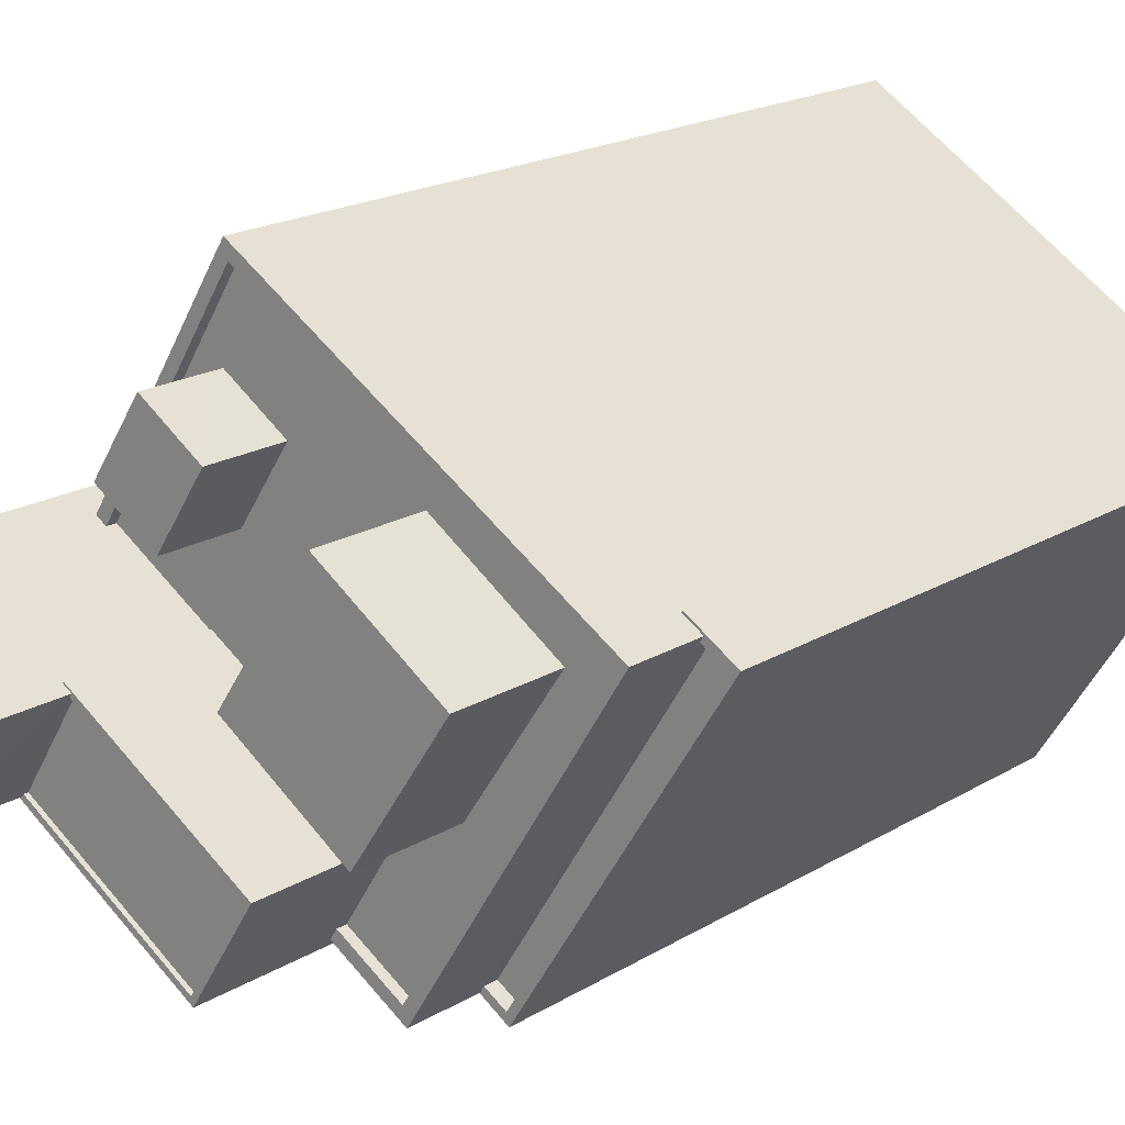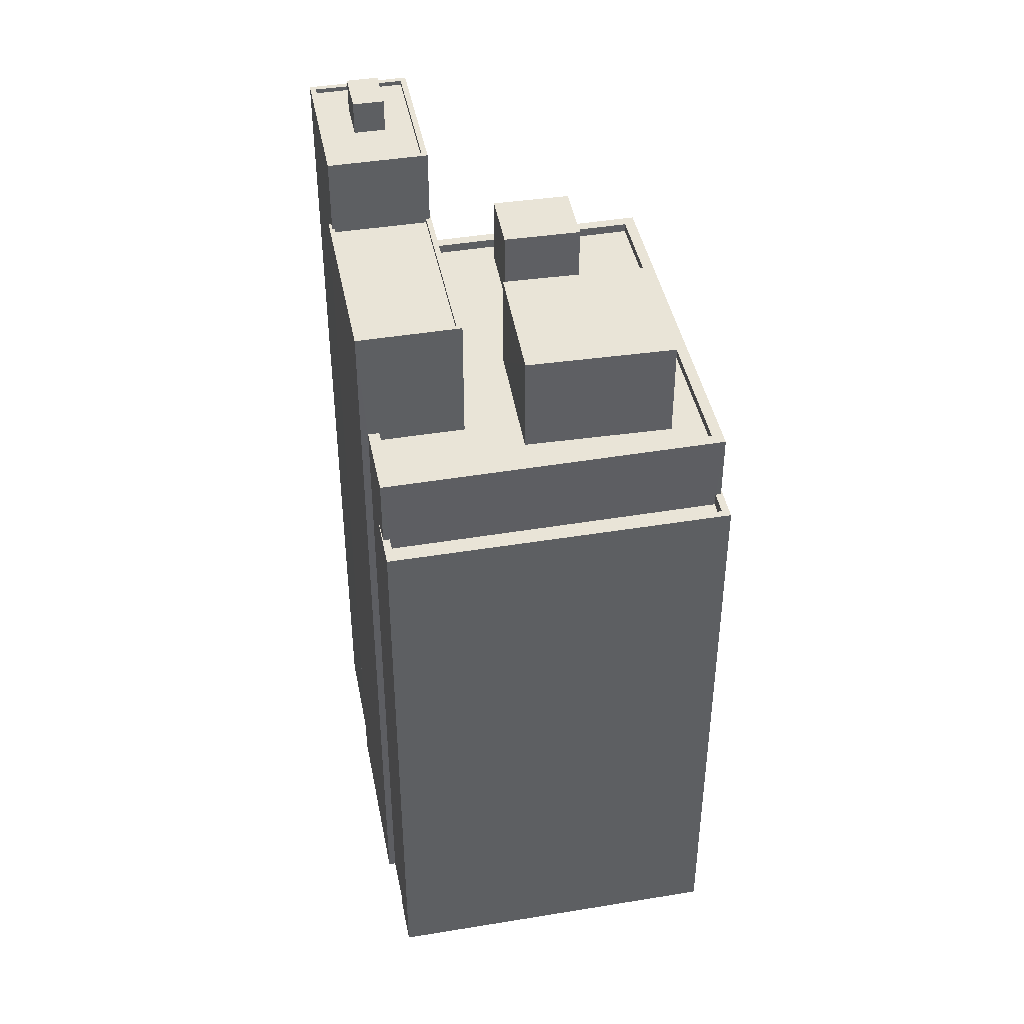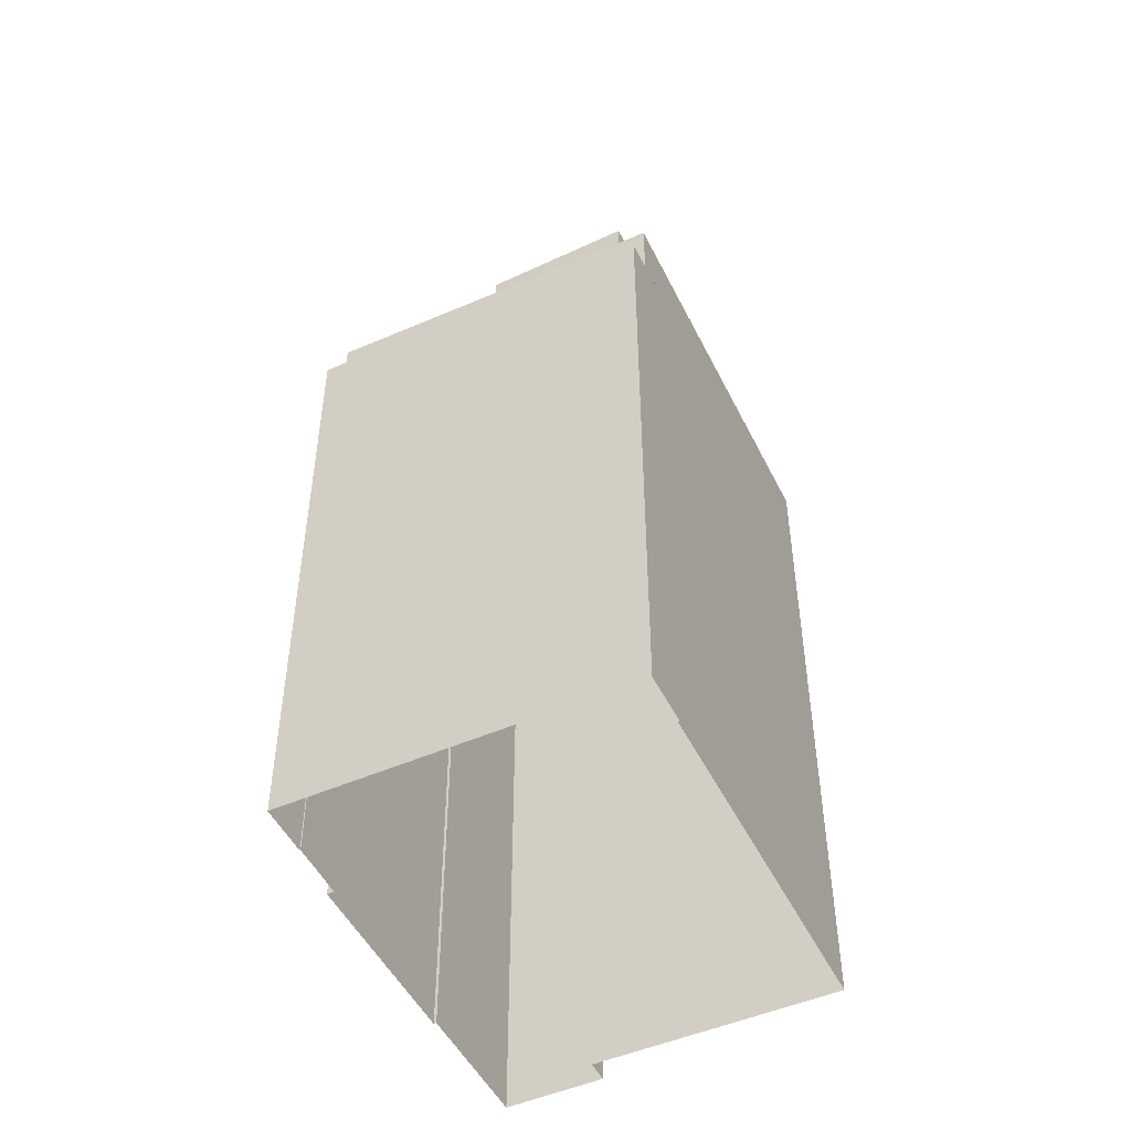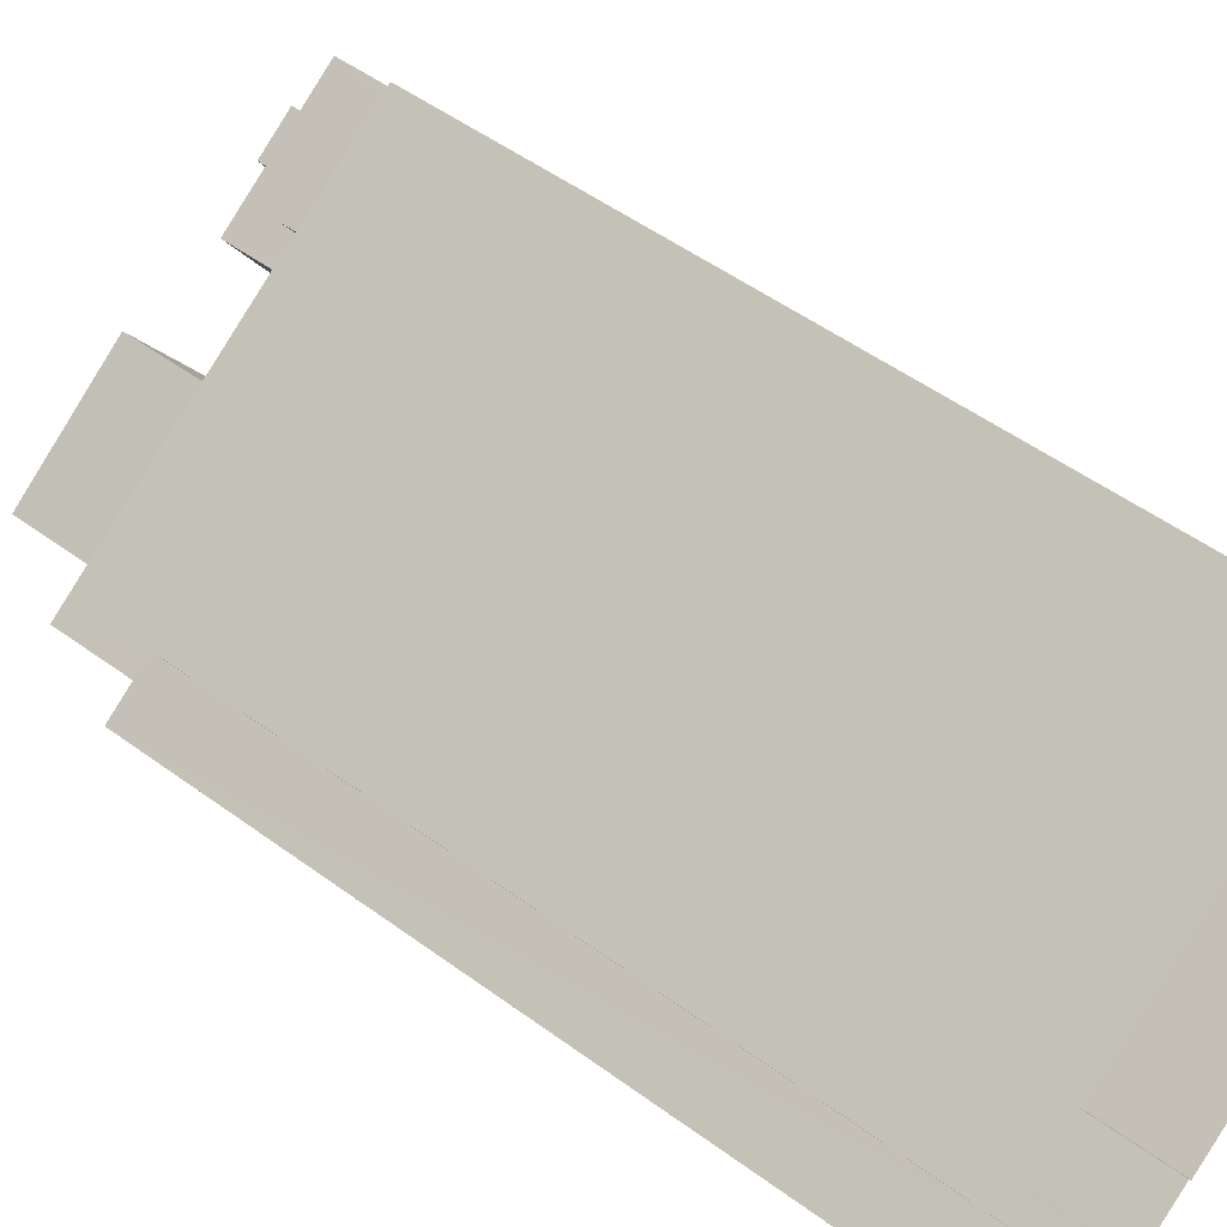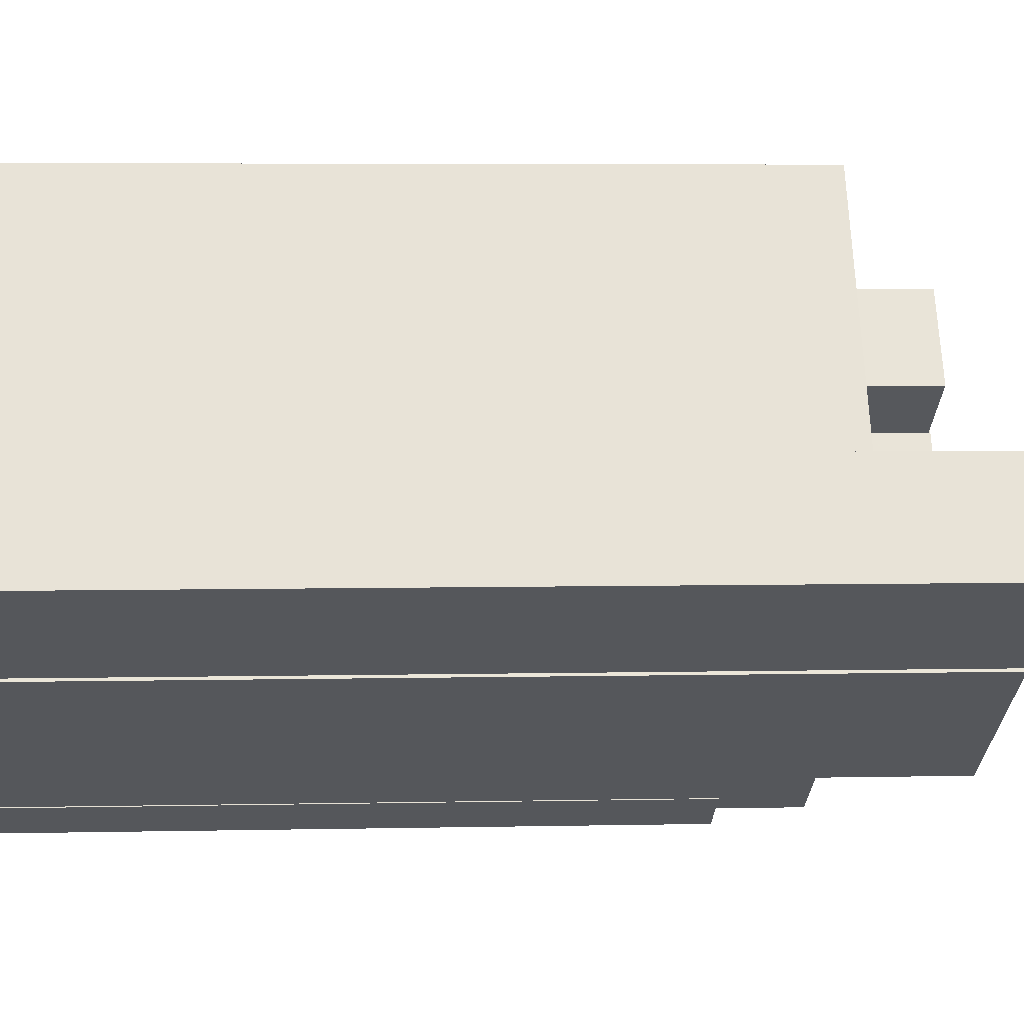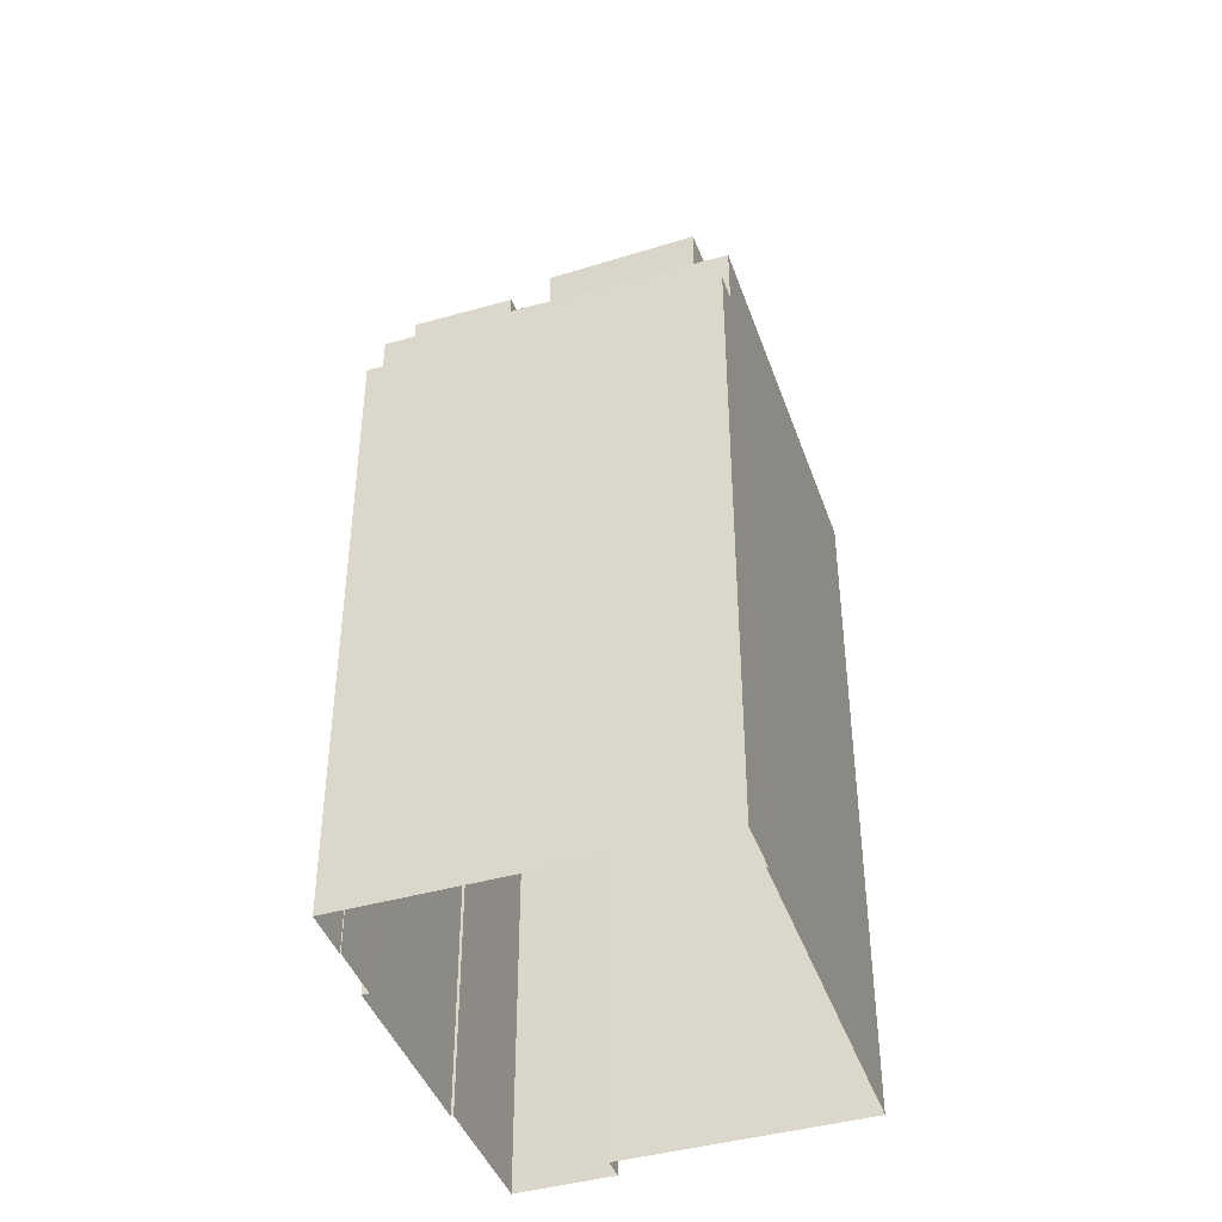
<metadata>
{"format":"obj","ext":"obj","renderer":"f3d","projection":"perspective","resolution":1024,"background":"white","views":[{"elev":18.6,"azim":40.7,"up":"+Y"},{"elev":43.2,"azim":46.7,"up":"+Z"},{"elev":-49.7,"azim":83.5,"up":"+Z"},{"elev":50.9,"azim":128.8,"up":"+Y"},{"elev":5.2,"azim":-94.1,"up":"+Y"},{"elev":-42.7,"azim":76.5,"up":"+Z"}]}
</metadata>
<code>
v -5766 -3.619e+04 2.607
v -5763 -3.619e+04 2.609
v -5754 -3.619e+04 2.606
v -5767 -3.619e+04 2.607
v -5768 -3.619e+04 2.607
v -5754 -3.619e+04 2.606
v -5753 -3.619e+04 2.605
v -5758 -3.62e+04 2.603
v -5765 -3.619e+04 2.606
v -5761 -3.62e+04 2.604
v -5765 -3.619e+04 2.606
v -5759 -3.62e+04 2.604
v -5759 -3.62e+04 2.604
v -5761 -3.62e+04 2.604
v -5759 -3.62e+04 18.92
v -5758 -3.62e+04 18.92
v -5753 -3.619e+04 18.92
v -5754 -3.619e+04 18.92
v -5759 -3.62e+04 19.27
v -5759 -3.62e+04 19.27
v -5759 -3.62e+04 19.27
v -5754 -3.619e+04 19.27
v -5754 -3.619e+04 19.27
v -5754 -3.619e+04 19.27
v -5758 -3.62e+04 19.27
v -5753 -3.619e+04 19.27
v -5753 -3.619e+04 19.27
v -5759 -3.62e+04 19.27
v -5758 -3.62e+04 19.27
v -5754 -3.619e+04 19.27
v -5761 -3.62e+04 21.15
v -5759 -3.62e+04 21.15
v -5759 -3.62e+04 21.15
v -5766 -3.619e+04 21.15
v -5763 -3.619e+04 21.15
v -5766 -3.619e+04 21.15
v -5763 -3.619e+04 21.15
v -5754 -3.619e+04 21.15
v -5760 -3.62e+04 21.15
v -5754 -3.619e+04 21.15
v -5763 -3.619e+04 20.9
v -5763 -3.619e+04 20.9
v -5760 -3.619e+04 20.9
v -5762 -3.619e+04 20.9
v -5764 -3.619e+04 20.9
v -5765 -3.619e+04 20.9
v -5763 -3.619e+04 20.9
v -5763 -3.619e+04 20.9
v -5759 -3.62e+04 20.9
v -5760 -3.62e+04 20.9
v -5759 -3.62e+04 20.9
v -5757 -3.62e+04 20.9
v -5764 -3.619e+04 20.9
v -5764 -3.619e+04 20.9
v -5766 -3.619e+04 20.9
v -5761 -3.619e+04 20.9
v -5758 -3.619e+04 20.9
v -5754 -3.619e+04 20.9
v -5755 -3.619e+04 20.9
v -5758 -3.619e+04 20.9
v -5762 -3.619e+04 22.86
v -5764 -3.619e+04 22.86
v -5763 -3.619e+04 22.86
v -5763 -3.619e+04 22.86
v -5765 -3.619e+04 24.32
v -5765 -3.619e+04 24.32
v -5765 -3.619e+04 24.32
v -5764 -3.619e+04 24.32
v -5763 -3.619e+04 24.32
v -5764 -3.619e+04 24.32
v -5761 -3.62e+04 24.32
v -5759 -3.62e+04 24.32
v -5759 -3.62e+04 24.32
v -5763 -3.619e+04 24.32
v -5765 -3.619e+04 24.32
v -5761 -3.62e+04 24.32
v -5763 -3.619e+04 24.21
v -5761 -3.62e+04 24.21
v -5759 -3.62e+04 24.21
v -5765 -3.619e+04 24.21
v -5768 -3.619e+04 26.36
v -5768 -3.619e+04 26.36
v -5765 -3.619e+04 26.36
v -5765 -3.619e+04 26.36
v -5767 -3.619e+04 26.24
v -5768 -3.619e+04 26.24
v -5767 -3.619e+04 26.24
v -5766 -3.619e+04 26.24
v -5766 -3.619e+04 26.24
v -5767 -3.619e+04 26.24
v -5765 -3.619e+04 26.24
v -5766 -3.619e+04 26.24
v -5765 -3.619e+04 26.24
v -5764 -3.619e+04 26.24
v -5767 -3.619e+04 26.36
v -5763 -3.619e+04 26.36
v -5764 -3.619e+04 26.36
v -5767 -3.619e+04 26.36
v -5767 -3.619e+04 27.13
v -5765 -3.619e+04 27.13
v -5766 -3.619e+04 27.13
v -5766 -3.619e+04 27.13
v -5758 -3.619e+04 23.6
v -5758 -3.619e+04 23.6
v -5761 -3.619e+04 23.6
v -5755 -3.619e+04 23.6
f 1 2 3
f 4 1 5
f 6 7 3
f 7 8 3
f 9 5 1
f 9 10 11
f 12 8 13
f 9 14 10
f 3 12 14
f 3 9 1
f 3 8 12
f 3 14 9
f 15 16 17
f 18 15 17
f 19 20 21
f 22 23 24
f 20 25 21
f 24 23 26
f 27 25 26
f 28 21 29
f 23 30 27
f 29 25 27
f 21 25 29
f 23 27 26
f 31 32 33
f 34 35 36
f 35 37 36
f 32 38 33
f 39 31 33
f 38 37 35
f 35 40 38
f 33 38 40
f 41 42 43
f 43 42 44
f 45 46 47
f 46 42 41
f 45 47 48
f 46 45 42
f 49 50 51
f 49 51 52
f 53 54 55
f 47 46 55
f 56 47 54
f 56 49 57
f 49 52 57
f 54 49 56
f 54 47 55
f 58 59 52
f 52 59 57
f 58 43 60
f 60 43 44
f 47 56 48
f 48 56 44
f 56 60 44
f 59 58 60
f 61 62 63
f 61 64 62
f 65 66 67
f 68 69 70
f 66 71 67
f 70 69 72
f 73 71 72
f 69 74 73
f 75 67 76
f 76 71 73
f 67 71 76
f 69 73 72
f 77 78 79
f 77 80 78
f 81 82 83
f 84 81 83
f 85 86 87
f 88 85 89
f 86 90 87
f 89 85 87
f 91 92 90
f 90 92 87
f 93 94 88
f 94 92 91
f 93 88 89
f 94 93 92
f 81 95 82
f 83 96 97
f 84 83 97
f 97 96 95
f 98 95 81
f 97 95 98
f 99 100 101
f 99 102 100
f 103 104 105
f 103 106 104
f 18 17 27
f 30 18 27
f 29 17 16
f 29 27 17
f 15 29 16
f 15 28 29
f 25 8 7
f 26 25 7
f 25 20 13
f 8 25 13
f 19 13 20
f 19 12 13
f 6 26 7
f 6 24 26
f 3 24 6
f 3 22 24
f 21 32 19
f 12 19 14
f 14 19 31
f 19 32 31
f 38 22 37
f 37 22 2
f 38 23 22
f 2 22 3
f 36 2 1
f 36 37 2
f 15 18 28
f 21 28 32
f 32 28 38
f 38 30 23
f 28 18 30
f 38 28 30
f 58 52 40
f 52 51 33
f 40 52 33
f 50 33 51
f 50 39 33
f 35 34 46
f 35 46 41
f 34 55 46
f 41 43 35
f 43 58 40
f 35 43 40
f 63 62 45
f 48 63 45
f 62 64 42
f 45 62 42
f 42 61 44
f 42 64 61
f 44 63 48
f 44 61 63
f 31 10 14
f 10 31 71
f 49 72 39
f 50 49 39
f 72 71 39
f 39 71 31
f 71 66 11
f 10 71 11
f 9 11 66
f 65 9 66
f 68 70 54
f 53 68 54
f 54 72 49
f 54 70 72
f 73 79 78
f 76 73 78
f 80 76 78
f 80 75 76
f 77 79 73
f 74 77 73
f 5 9 65
f 5 65 82
f 65 83 82
f 65 67 83
f 82 4 5
f 82 95 4
f 1 4 36
f 4 95 36
f 53 55 34
f 68 95 96
f 68 96 69
f 53 34 68
f 36 95 34
f 34 95 68
f 80 77 75
f 67 75 83
f 83 74 96
f 96 74 69
f 75 77 74
f 83 75 74
f 84 94 91
f 84 97 94
f 86 81 90
f 90 84 91
f 90 81 84
f 81 86 85
f 98 81 85
f 94 97 88
f 88 98 85
f 88 97 98
f 89 101 100
f 93 89 100
f 102 93 100
f 102 92 93
f 87 92 102
f 99 87 102
f 89 87 99
f 101 89 99
f 60 105 104
f 60 56 105
f 106 60 104
f 106 59 60
f 103 59 106
f 103 57 59
f 56 57 103
f 105 56 103

</code>
